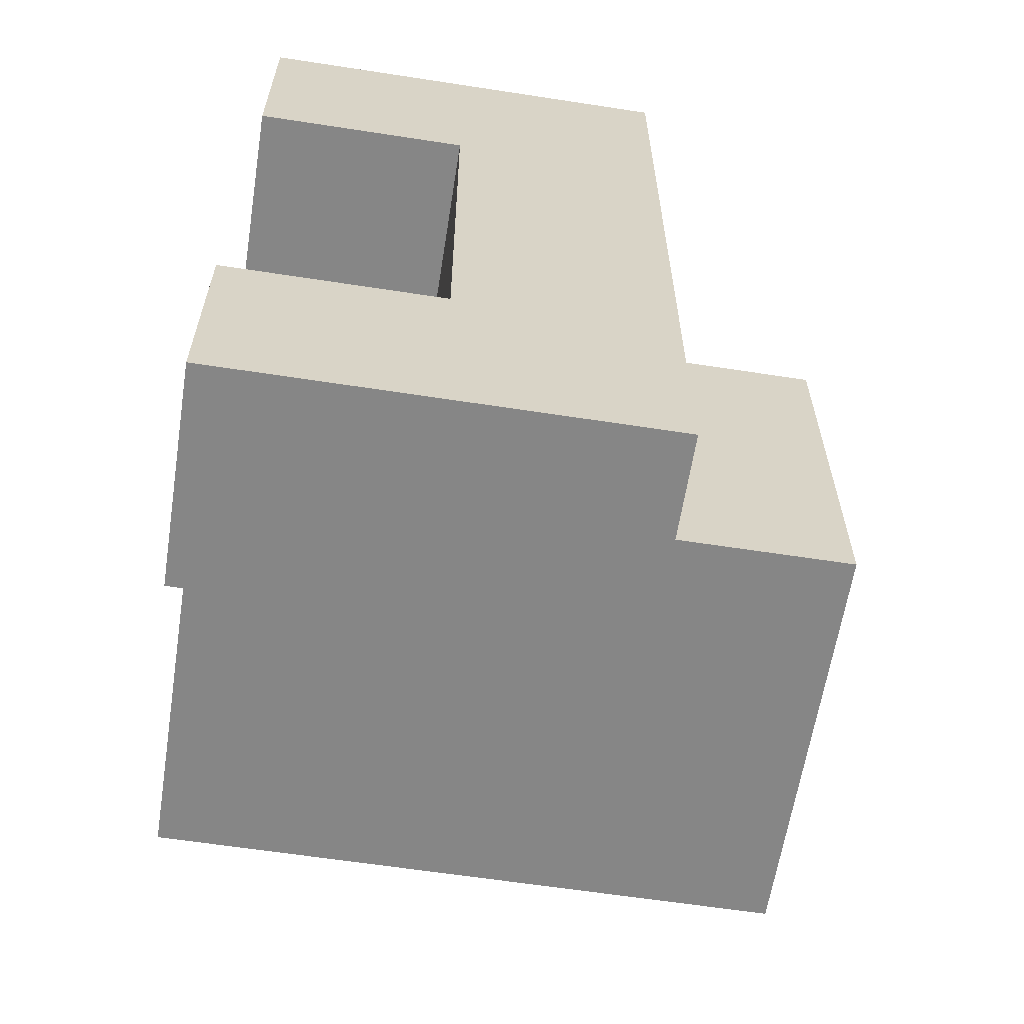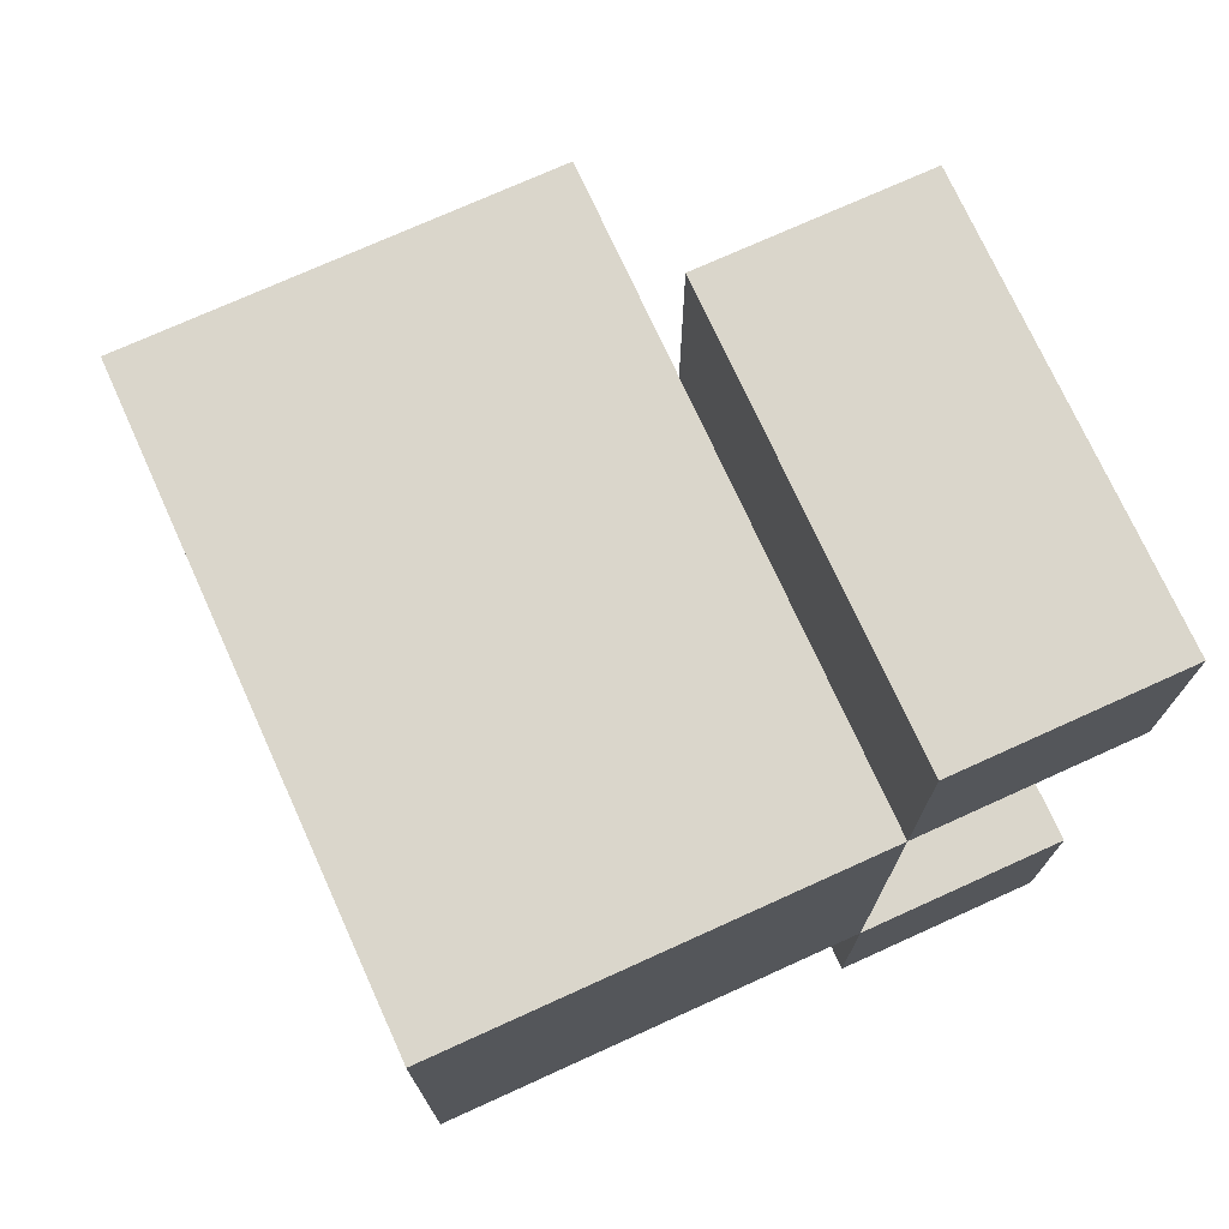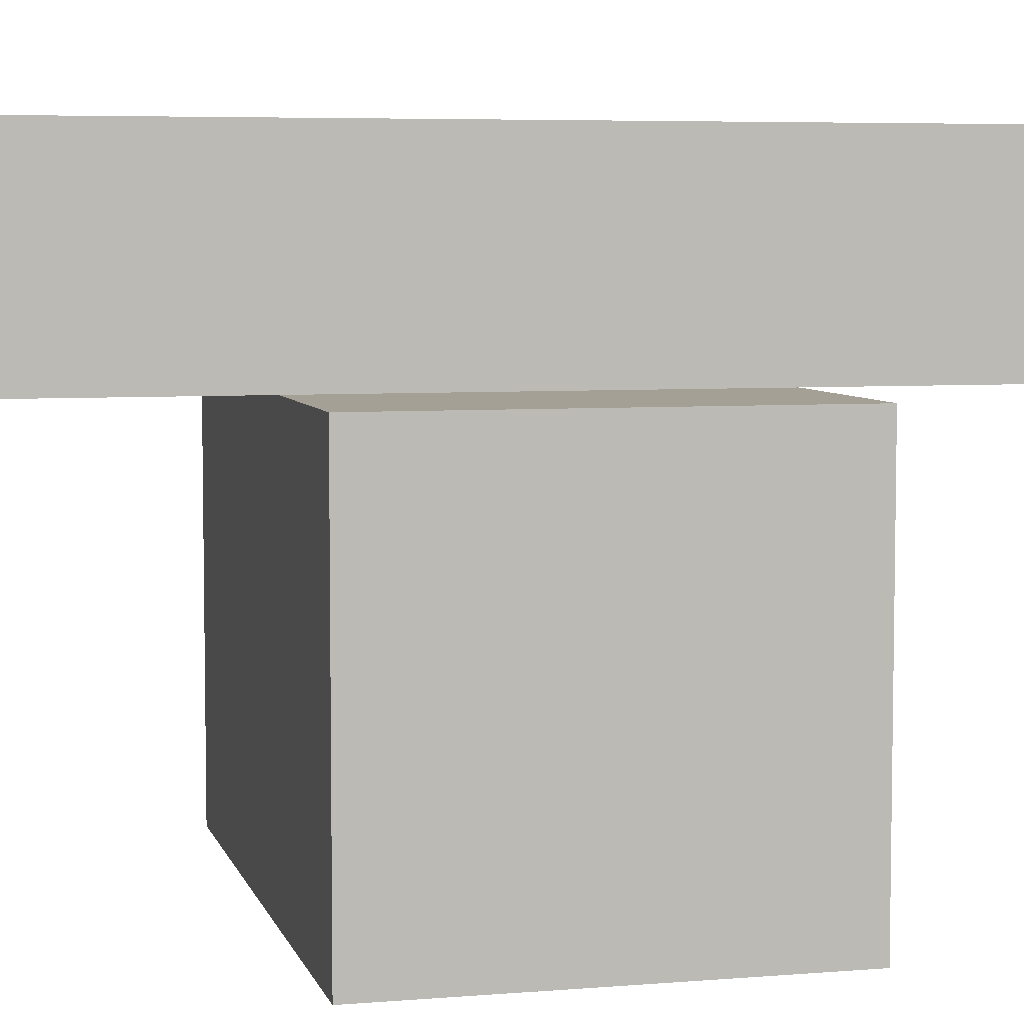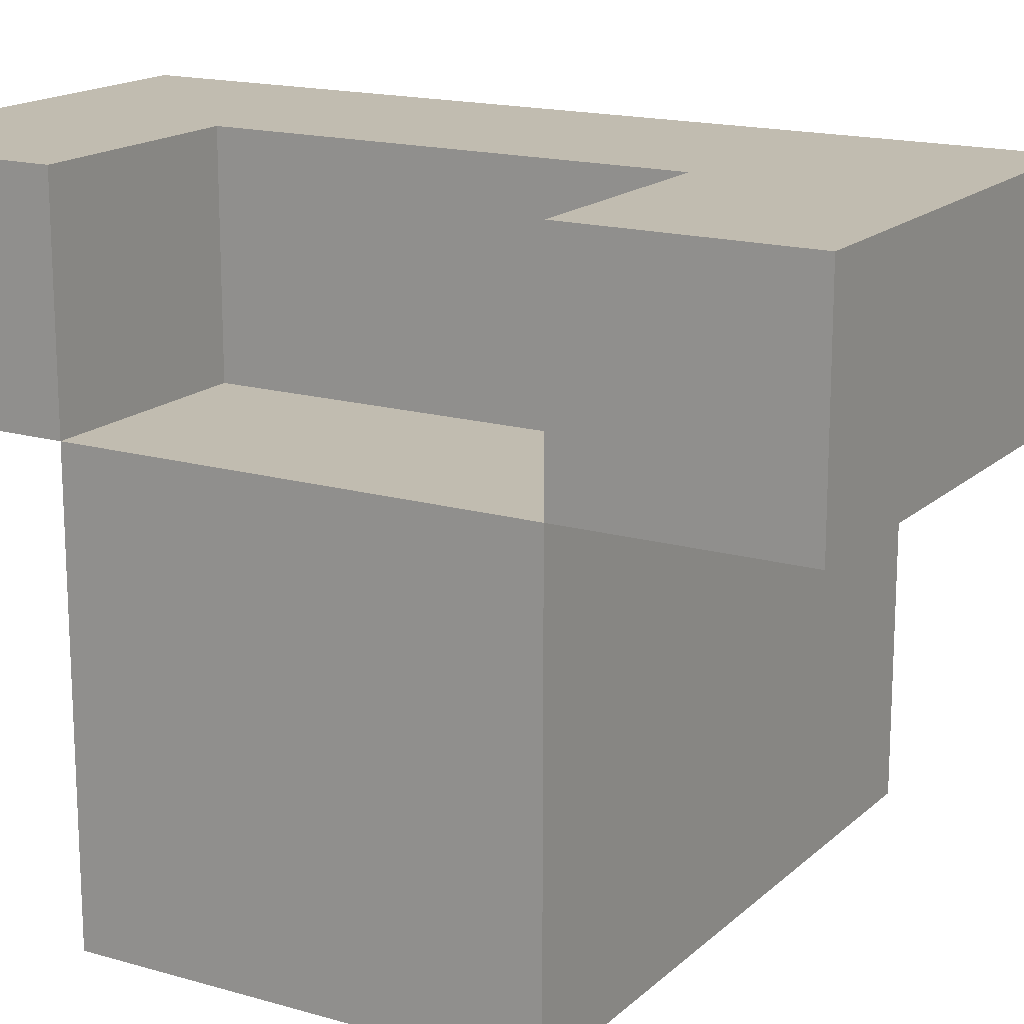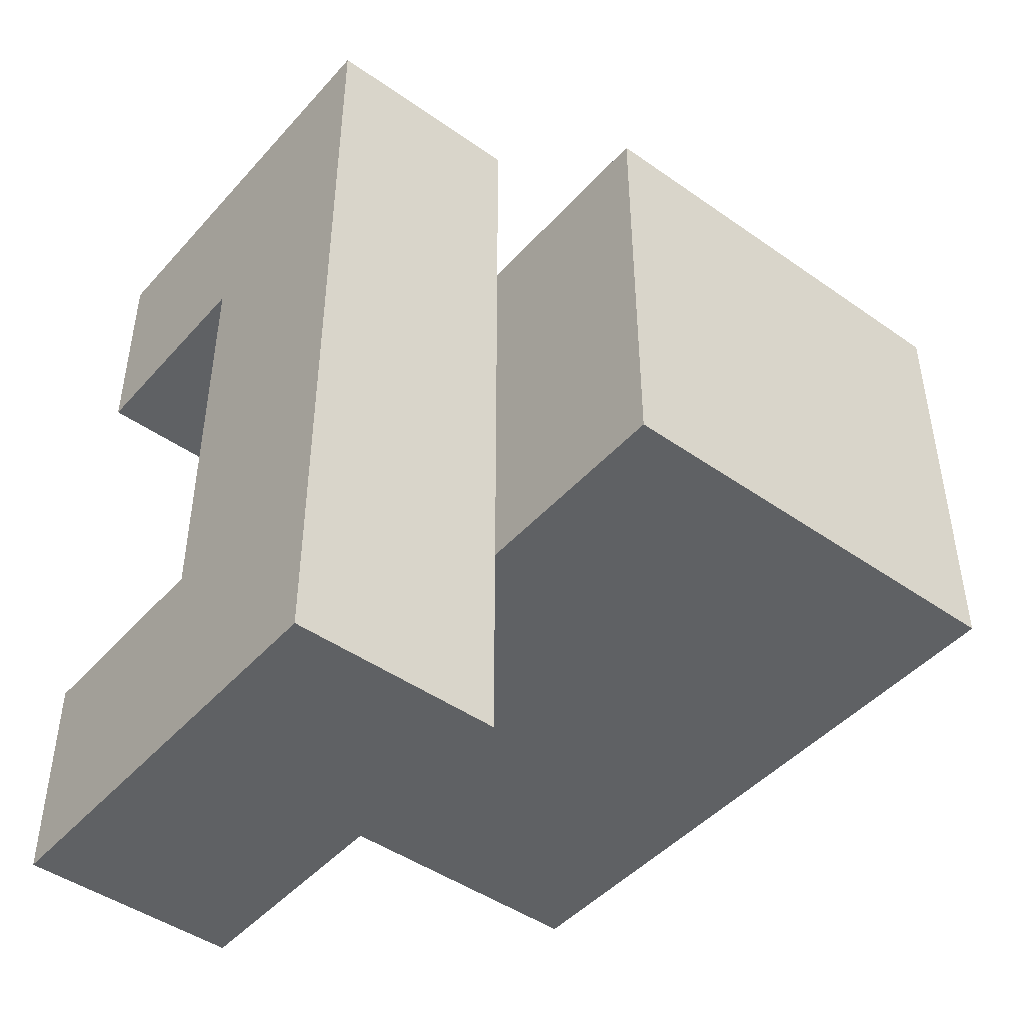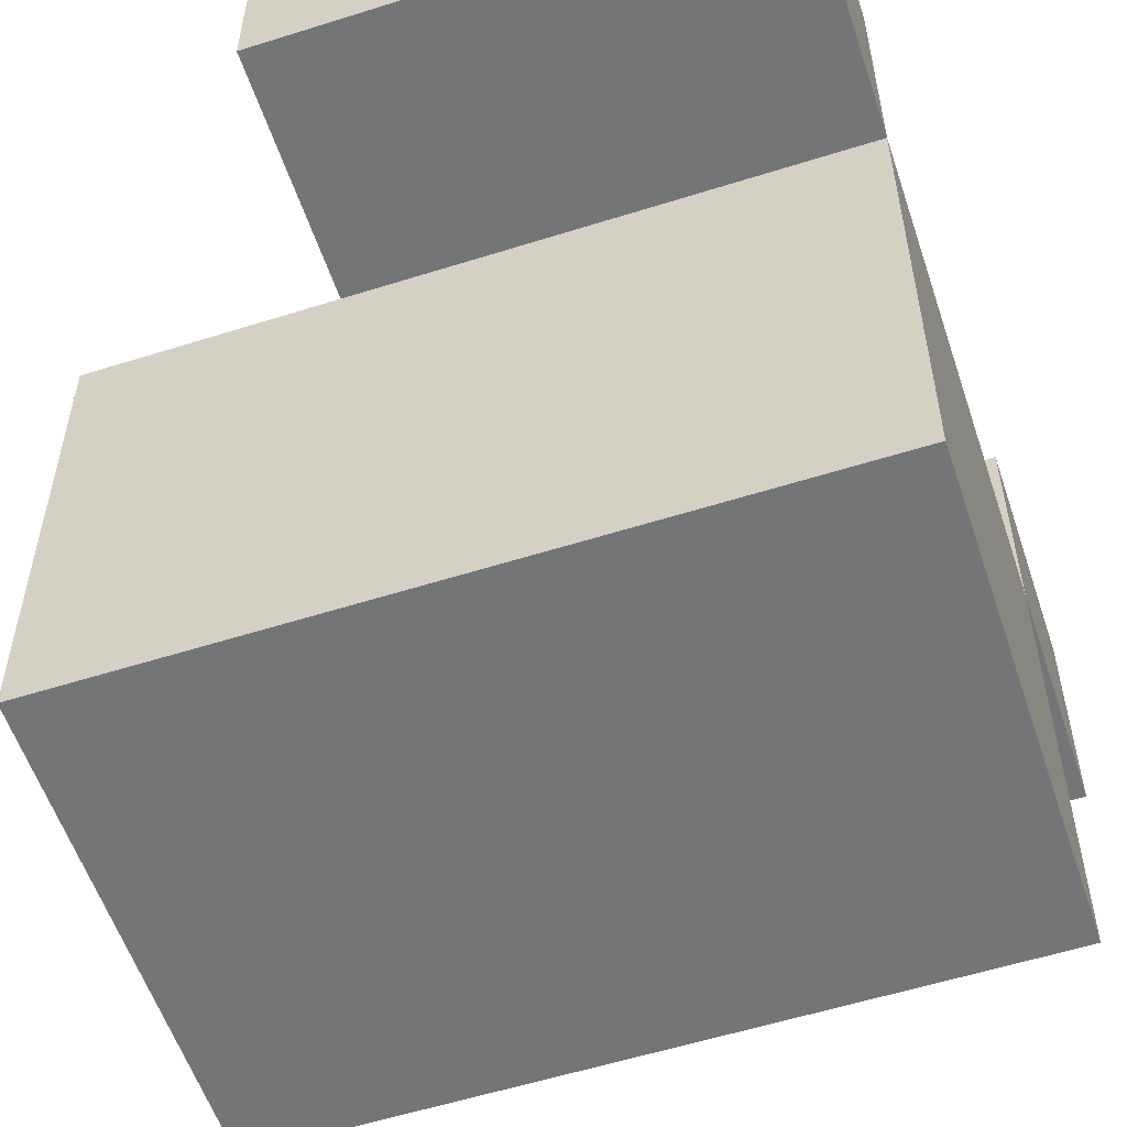
<metadata>
{"format":"obj","ext":"obj","renderer":"f3d","projection":"perspective","resolution":1024,"background":"white","views":[{"elev":-62.0,"azim":171.1,"up":"+Z"},{"elev":73.7,"azim":65.6,"up":"+Z"},{"elev":5.7,"azim":-104.1,"up":"+Y"},{"elev":16.6,"azim":120.4,"up":"+Y"},{"elev":-45.9,"azim":-128.9,"up":"+Z"},{"elev":-56.5,"azim":18.3,"up":"+Y"}]}
</metadata>
<code>
o
v -0.1 0 0.1
v -0.1 0 -0.1
v -0.1 0.2 0.1
v -0.1 0.2 -0.1
v 7.451e-08 0.2 0.2
v 7.451e-08 0.2 0.1
v 7.451e-08 0.2 -0.1
v 7.451e-08 0.2 -0.2
v 7.451e-08 0.3 0.2
v 7.451e-08 0.3 -0.2
v 0.1 0.2 0.1
v 0.1 0.2 -0.1
v 0.1 0.3 0.1
v 0.1 0.3 -0.1
v 0.2 0 0.1
v 0.2 0 -0.1
v 0.2 0.2 0.2
v 0.2 0.2 0.1
v 0.2 0.2 -0.1
v 0.2 0.2 -0.2
v 0.2 0.3 0.2
v 0.2 0.3 0.1
v 0.2 0.3 -0.1
v 0.2 0.3 -0.2
v 7.451e-08 0.2 0.2
v 7.451e-08 0.3 0.2
v 0.2 0.2 0.2
v 0.2 0.3 0.2
v -0.1 0 0.1
v -0.1 0.2 0.1
v 7.451e-08 0 0.1
v 7.451e-08 0.2 0.1
v 0.1 0 0.1
v 0.1 0.2 0.1
v 0.2 0 0.1
v 0.2 0.2 0.1
v 0.1 0.2 -0.1
v 0.1 0.3 -0.1
v 0.2 0.2 -0.1
v 0.2 0.3 -0.1
v 0.1 0.2 0.1
v 0.1 0.3 0.1
v 0.2 0.2 0.1
v 0.2 0.3 0.1
v -0.1 0 -0.1
v -0.1 0.2 -0.1
v 7.451e-08 0 -0.1
v 7.451e-08 0.2 -0.1
v 0.1 0 -0.1
v 0.1 0.2 -0.1
v 0.2 0 -0.1
v 0.2 0.2 -0.1
v 7.451e-08 0.2 -0.2
v 7.451e-08 0.3 -0.2
v 0.2 0.2 -0.2
v 0.2 0.3 -0.2
v -0.1 0 0.1
v 7.451e-08 0 0.1
v 0.1 0 0.1
v 0.2 0 0.1
v -0.1 0 -0.1
v 7.451e-08 0 -0.1
v 0.1 0 -0.1
v 0.2 0 -0.1
v 7.451e-08 0.2 0.2
v 0.2 0.2 0.2
v 7.451e-08 0.2 0.1
v 0.1 0.2 0.1
v 0.2 0.2 0.1
v 7.451e-08 0.2 -0.1
v 0.1 0.2 -0.1
v 0.2 0.2 -0.1
v 7.451e-08 0.2 -0.2
v 0.2 0.2 -0.2
v -0.1 0.2 0.1
v 7.451e-08 0.2 0.1
v 0.1 0.2 0.1
v 0.2 0.2 0.1
v -0.1 0.2 -0.1
v 7.451e-08 0.2 -0.1
v 0.1 0.2 -0.1
v 0.2 0.2 -0.1
v 7.451e-08 0.3 0.2
v 0.2 0.3 0.2
v 0.1 0.3 0.1
v 0.2 0.3 0.1
v 0.1 0.3 -0.1
v 0.2 0.3 -0.1
v 7.451e-08 0.3 -0.2
v 0.2 0.3 -0.2
f 3 2 1
f 4 2 3
f 9 6 5
f 9 8 7
f 9 7 6
f 10 8 9
f 11 12 13
f 13 12 14
f 15 16 18
f 18 16 19
f 17 18 21
f 21 18 22
f 19 20 23
f 23 20 24
f 27 26 25
f 28 26 27
f 31 30 29
f 32 30 31
f 33 32 31
f 34 32 33
f 35 34 33
f 36 34 35
f 39 38 37
f 40 38 39
f 41 42 43
f 43 42 44
f 45 46 47
f 47 46 48
f 47 48 49
f 49 48 50
f 49 50 51
f 51 50 52
f 53 54 55
f 55 54 56
f 61 58 57
f 62 59 58
f 62 58 61
f 63 60 59
f 63 59 62
f 64 60 63
f 67 66 65
f 68 66 67
f 69 66 68
f 73 71 70
f 73 72 71
f 74 72 73
f 75 76 79
f 79 76 80
f 77 78 81
f 81 78 82
f 83 84 85
f 85 84 86
f 83 85 87
f 83 87 89
f 87 88 89
f 89 88 90

</code>
